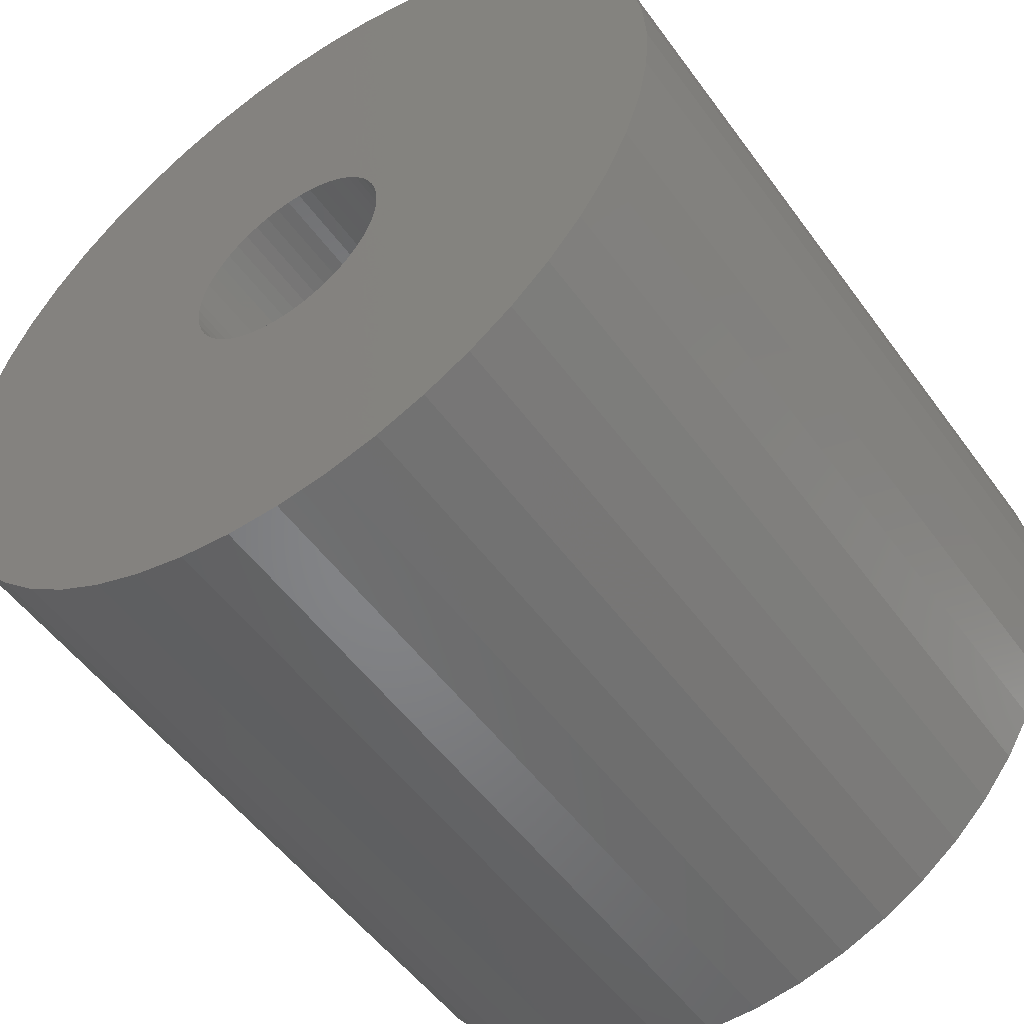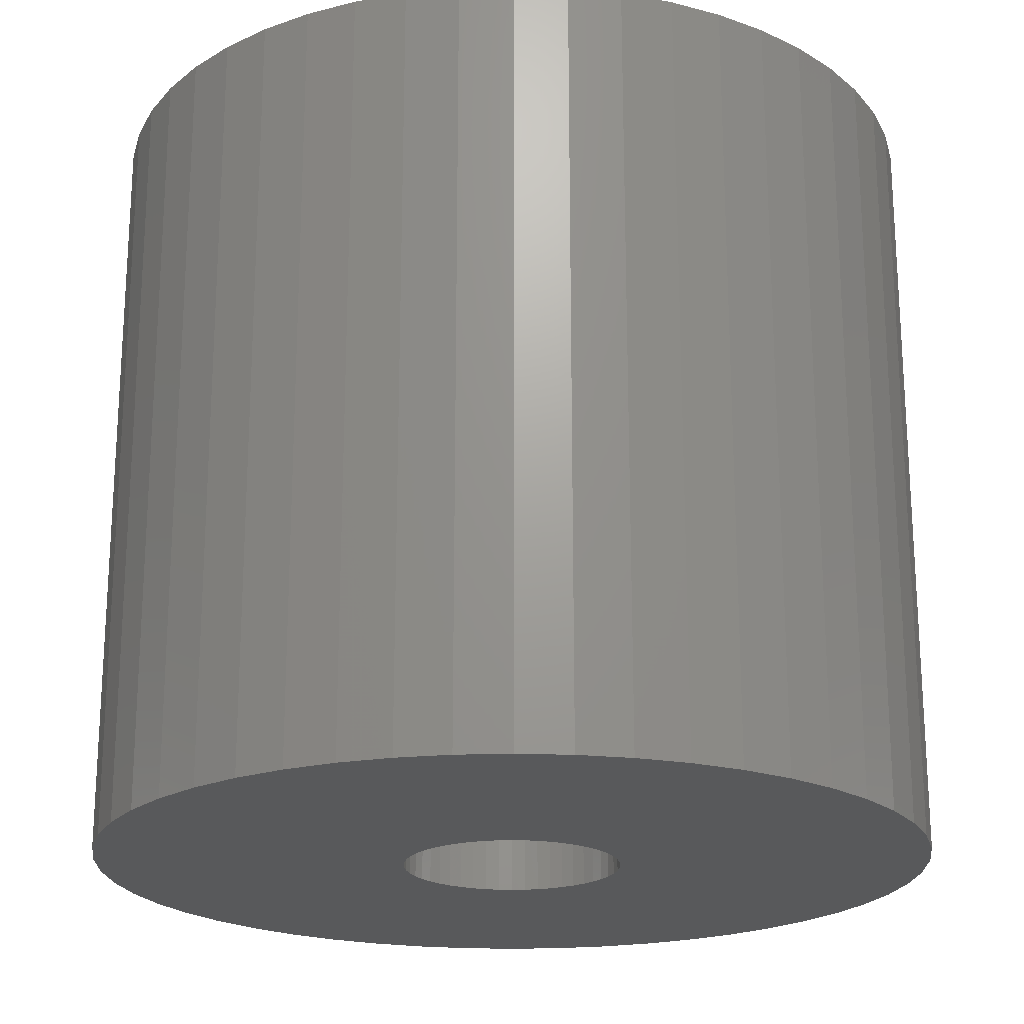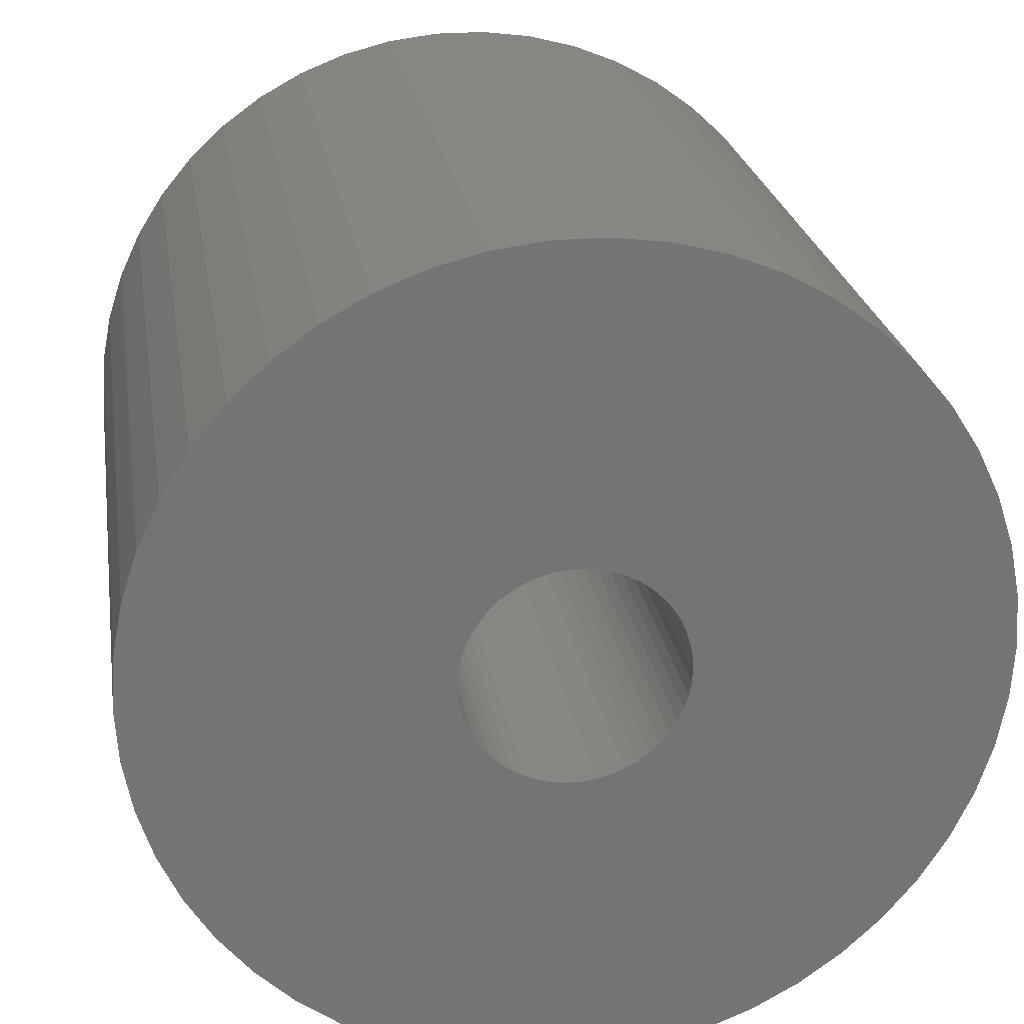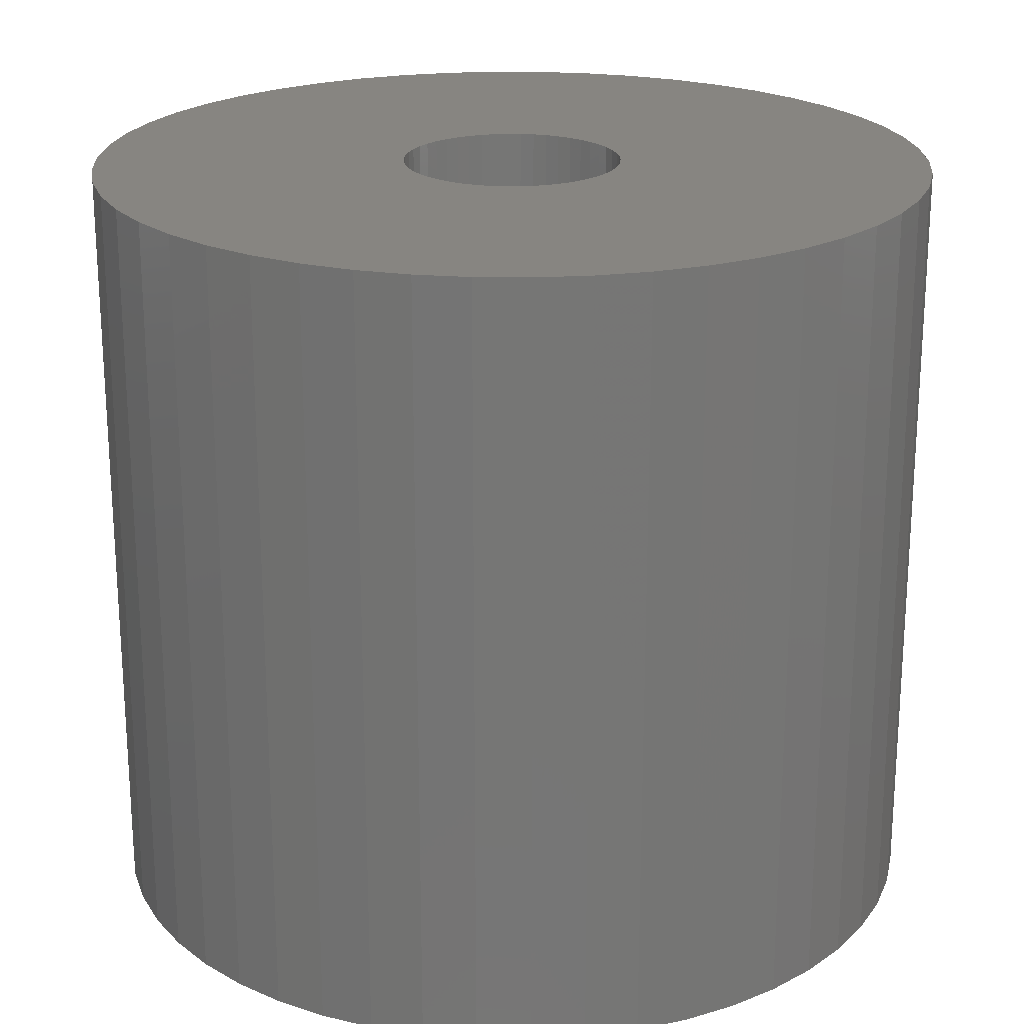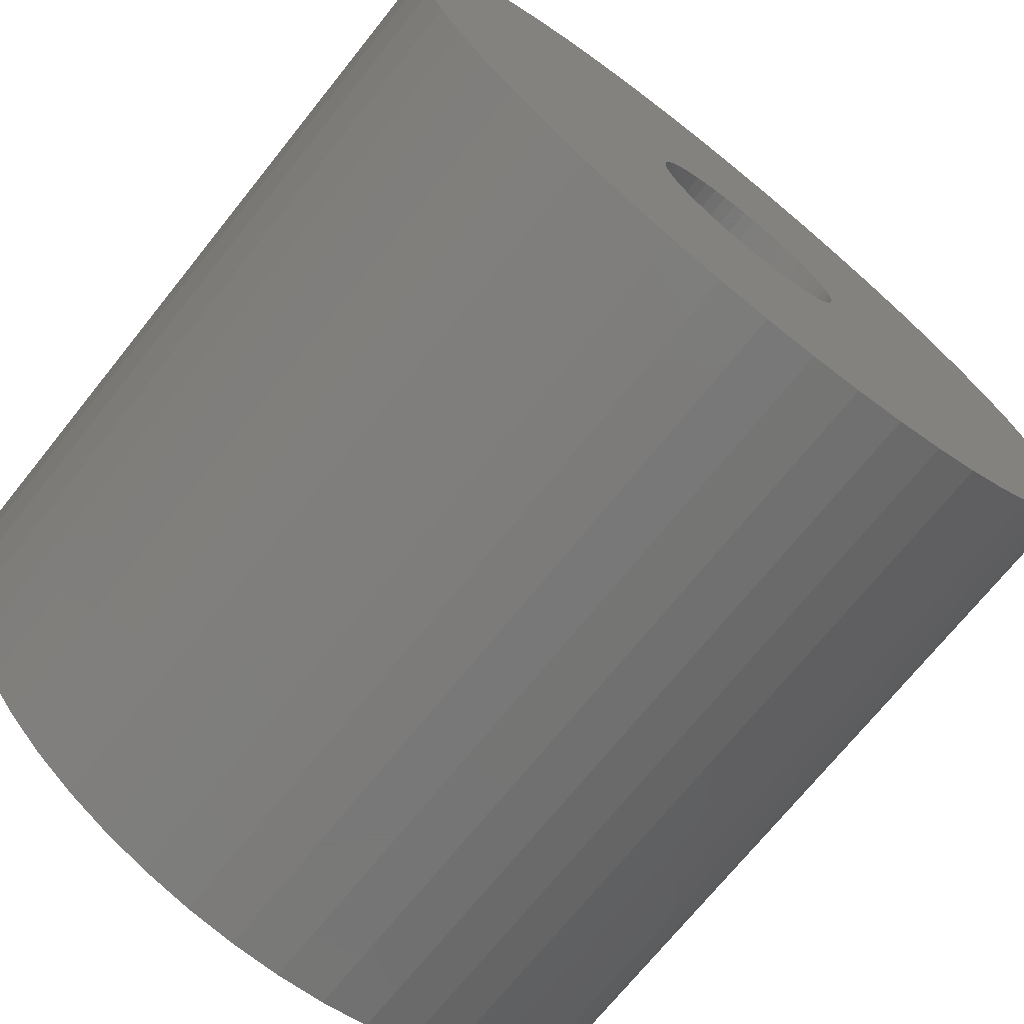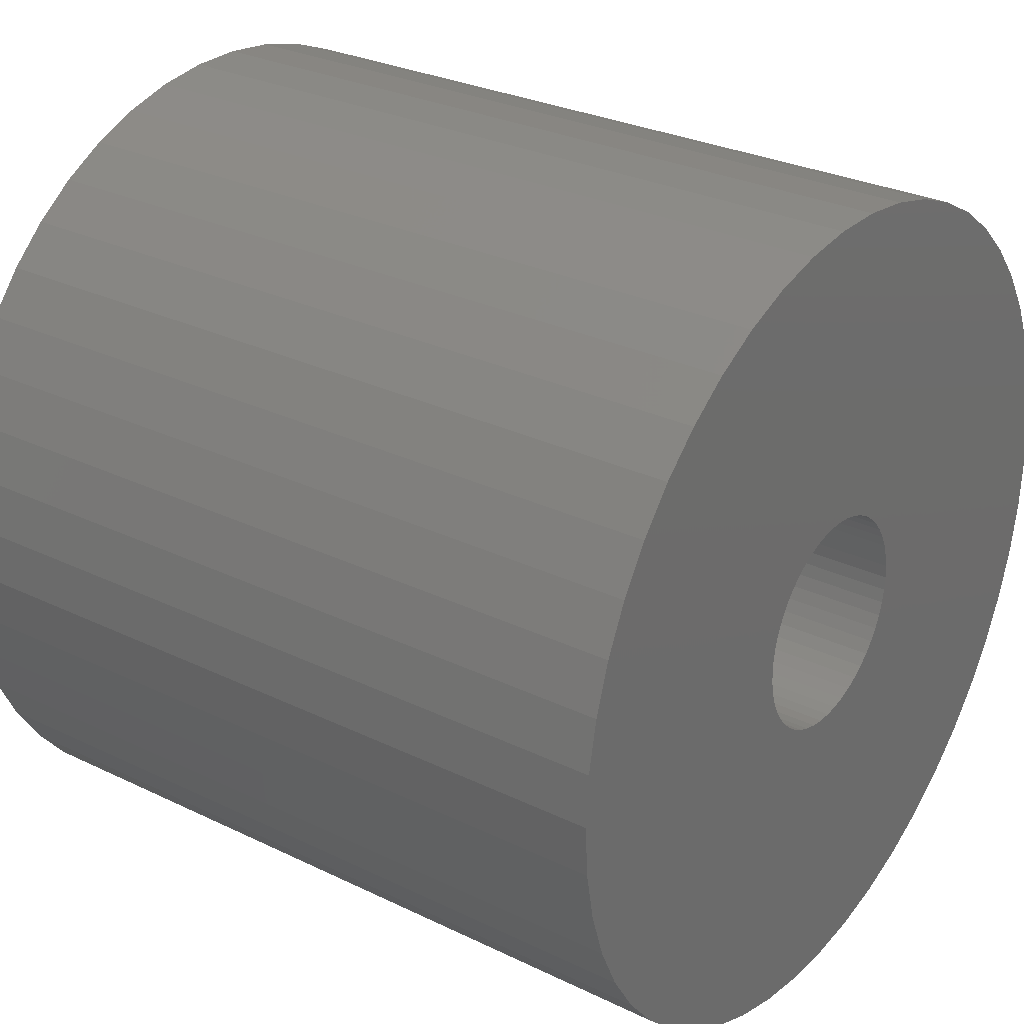
<metadata>
{"format":"stl","ext":"stl","renderer":"f3d","projection":"perspective","resolution":1024,"background":"white","views":[{"elev":-52.4,"azim":-145.0,"up":"+Y"},{"elev":-21.0,"azim":-140.6,"up":"+Z"},{"elev":23.6,"azim":171.2,"up":"+Y"},{"elev":21.7,"azim":-49.3,"up":"+Z"},{"elev":-71.4,"azim":-38.7,"up":"+Y"},{"elev":28.7,"azim":126.0,"up":"+Y"}]}
</metadata>
<code>
# stl→obj: 200 verts, 400 faces
v 23 0 21
v 22.82 2.883 -21
v 22.82 2.883 21
v 23 0 -21
v -23 0 -21
v -22.82 2.883 21
v -22.82 2.883 -21
v -23 0 21
v 1.444 22.95 -21
v -1.444 22.95 21
v 1.444 22.95 21
v -1.444 22.95 -21
v -1.444 -22.95 -21
v 1.444 -22.95 21
v -1.444 -22.95 21
v 1.444 -22.95 -21
v 16.77 15.74 -21
v 14.66 17.72 21
v 16.77 15.74 21
v 14.66 17.72 -21
v -14.66 17.72 -21
v -16.77 15.74 21
v -14.66 17.72 21
v -16.77 15.74 -21
v -7.107 21.87 -21
v -9.793 20.81 21
v -7.107 21.87 21
v -9.793 20.81 -21
v 20.16 -11.08 21
v 21.38 -8.467 -21
v 21.38 -8.467 21
v 20.16 -11.08 -21
v 21.38 8.467 21
v 20.16 11.08 -21
v 20.16 11.08 21
v 21.38 8.467 -21
v 9.793 20.81 -21
v 7.107 21.87 21
v 9.793 20.81 21
v 7.107 21.87 -21
v 4.31 22.59 21
v 4.31 22.59 -21
v 12.32 19.42 -21
v 12.32 19.42 21
v -21.38 8.467 -21
v -20.16 11.08 21
v -20.16 11.08 -21
v -21.38 8.467 21
v -18.61 13.52 -21
v -18.61 13.52 21
v -22.28 5.72 -21
v -22.28 5.72 21
v -4.31 22.59 21
v -4.31 22.59 -21
v 4.31 -22.59 21
v 4.31 -22.59 -21
v 22.28 5.72 21
v 22.28 5.72 -21
v 18.61 13.52 21
v 18.61 13.52 -21
v 6 0 21
v 5.953 0.752 21
v 22.82 -2.883 21
v 5.811 1.492 21
v 5.953 -0.752 21
v 5.579 2.209 21
v 22.28 -5.72 21
v 5.258 2.891 21
v 5.811 -1.492 21
v 4.854 3.527 21
v 4.374 4.107 21
v 5.579 -2.209 21
v 3.825 4.623 21
v 3.215 5.066 21
v 5.258 -2.891 21
v 2.555 5.429 21
v 18.61 -13.52 21
v 4.854 -3.527 21
v 1.854 5.706 21
v 1.124 5.894 21
v 0.3767 5.988 21
v -0.3767 5.988 21
v -1.124 5.894 21
v -1.854 5.706 21
v -2.555 5.429 21
v -3.215 5.066 21
v -12.32 19.42 21
v -3.825 4.623 21
v -4.374 4.107 21
v -4.854 3.527 21
v 16.77 -15.74 21
v 4.374 -4.107 21
v 14.66 -17.72 21
v 3.825 -4.623 21
v 12.32 -19.42 21
v 3.215 -5.066 21
v 9.793 -20.81 21
v 2.555 -5.429 21
v 7.107 -21.87 21
v 1.854 -5.706 21
v 1.124 -5.894 21
v 0.3767 -5.988 21
v -0.3767 -5.988 21
v -1.124 -5.894 21
v -4.31 -22.59 21
v -1.854 -5.706 21
v -7.107 -21.87 21
v -2.555 -5.429 21
v -9.793 -20.81 21
v -3.215 -5.066 21
v -12.32 -19.42 21
v -3.825 -4.623 21
v -14.66 -17.72 21
v -4.374 -4.107 21
v -16.77 -15.74 21
v -4.854 -3.527 21
v -18.61 -13.52 21
v -5.258 -2.891 21
v -20.16 -11.08 21
v -5.579 -2.209 21
v -21.38 -8.467 21
v -5.811 -1.492 21
v -22.28 -5.72 21
v -5.953 -0.752 21
v -22.82 -2.883 21
v -6 0 21
v -5.258 2.891 21
v -5.579 2.209 21
v -5.811 1.492 21
v -5.953 0.752 21
v -12.32 19.42 -21
v 22.82 -2.883 -21
v 18.61 -13.52 -21
v 16.77 -15.74 -21
v -16.77 -15.74 -21
v -14.66 -17.72 -21
v -20.16 -11.08 -21
v -21.38 -8.467 -21
v -18.61 -13.52 -21
v 6 0 -21
v 5.953 -0.752 -21
v 22.28 -5.72 -21
v 5.811 -1.492 -21
v 5.953 0.752 -21
v 5.579 -2.209 -21
v 5.258 -2.891 -21
v 5.811 1.492 -21
v 4.854 -3.527 -21
v 4.374 -4.107 -21
v 14.66 -17.72 -21
v 5.579 2.209 -21
v 3.825 -4.623 -21
v 12.32 -19.42 -21
v 3.215 -5.066 -21
v 9.793 -20.81 -21
v 5.258 2.891 -21
v 2.555 -5.429 -21
v 7.107 -21.87 -21
v 4.854 3.527 -21
v 1.854 -5.706 -21
v 1.124 -5.894 -21
v 0.3767 -5.988 -21
v -0.3767 -5.988 -21
v -1.124 -5.894 -21
v -4.31 -22.59 -21
v -1.854 -5.706 -21
v -7.107 -21.87 -21
v -2.555 -5.429 -21
v -9.793 -20.81 -21
v -3.215 -5.066 -21
v -12.32 -19.42 -21
v -3.825 -4.623 -21
v -4.374 -4.107 -21
v -4.854 -3.527 -21
v 4.374 4.107 -21
v 3.825 4.623 -21
v 3.215 5.066 -21
v 2.555 5.429 -21
v 1.854 5.706 -21
v 1.124 5.894 -21
v 0.3767 5.988 -21
v -0.3767 5.988 -21
v -1.124 5.894 -21
v -1.854 5.706 -21
v -2.555 5.429 -21
v -3.215 5.066 -21
v -3.825 4.623 -21
v -4.374 4.107 -21
v -4.854 3.527 -21
v -5.258 2.891 -21
v -5.579 2.209 -21
v -5.811 1.492 -21
v -5.953 0.752 -21
v -6 0 -21
v -5.258 -2.891 -21
v -5.579 -2.209 -21
v -5.811 -1.492 -21
v -22.28 -5.72 -21
v -5.953 -0.752 -21
v -22.82 -2.883 -21
f 1 2 3
f 2 1 4
f 5 6 7
f 6 5 8
f 9 10 11
f 10 9 12
f 13 14 15
f 14 13 16
f 17 18 19
f 18 17 20
f 21 22 23
f 22 21 24
f 25 26 27
f 26 25 28
f 29 30 31
f 30 29 32
f 33 34 35
f 34 33 36
f 37 38 39
f 38 37 40
f 40 41 38
f 41 40 42
f 43 39 44
f 39 43 37
f 45 46 47
f 46 45 48
f 49 22 24
f 22 49 50
f 51 48 45
f 48 51 52
f 12 53 10
f 53 12 54
f 16 55 14
f 55 16 56
f 57 36 33
f 36 57 58
f 3 58 57
f 58 3 2
f 59 17 19
f 17 59 60
f 35 60 59
f 60 35 34
f 42 11 41
f 11 42 9
f 20 44 18
f 44 20 43
f 47 50 49
f 50 47 46
f 7 52 51
f 52 7 6
f 61 1 3
f 62 3 57
f 1 61 63
f 64 57 33
f 65 63 61
f 66 33 35
f 63 65 67
f 68 35 59
f 69 67 65
f 70 59 19
f 67 69 31
f 71 19 18
f 72 31 69
f 73 18 44
f 31 72 29
f 74 44 39
f 75 29 72
f 76 39 38
f 29 75 77
f 78 77 75
f 3 62 61
f 57 64 62
f 33 66 64
f 35 68 66
f 59 70 68
f 19 71 70
f 79 38 41
f 18 73 71
f 44 74 73
f 39 76 74
f 38 79 76
f 80 41 11
f 41 80 79
f 11 81 80
f 11 82 81
f 10 82 11
f 82 10 83
f 53 83 10
f 83 53 84
f 27 84 53
f 84 27 85
f 26 85 27
f 85 26 86
f 87 86 26
f 86 87 88
f 23 88 87
f 88 23 89
f 22 89 23
f 50 90 22
f 89 22 90
f 77 78 91
f 92 91 78
f 91 92 93
f 94 93 92
f 93 94 95
f 96 95 94
f 95 96 97
f 98 97 96
f 97 98 99
f 100 99 98
f 99 100 55
f 101 55 100
f 55 101 14
f 102 14 101
f 103 14 102
f 15 103 104
f 103 15 14
f 105 104 106
f 107 106 108
f 109 108 110
f 111 110 112
f 104 105 15
f 113 112 114
f 115 114 116
f 117 116 118
f 119 118 120
f 121 120 122
f 123 122 124
f 106 107 105
f 125 124 126
f 90 50 127
f 46 127 50
f 108 109 107
f 127 46 128
f 110 111 109
f 48 128 46
f 112 113 111
f 128 48 129
f 114 115 113
f 52 129 48
f 116 117 115
f 129 52 130
f 118 119 117
f 6 130 52
f 120 121 119
f 130 6 126
f 122 123 121
f 8 126 6
f 124 125 123
f 126 8 125
f 28 87 26
f 87 28 131
f 131 23 87
f 23 131 21
f 54 27 53
f 27 54 25
f 63 4 1
f 4 63 132
f 91 133 77
f 133 91 134
f 135 113 115
f 113 135 136
f 137 121 138
f 121 137 119
f 135 117 139
f 117 135 115
f 140 4 132
f 141 132 142
f 4 140 2
f 143 142 30
f 144 2 140
f 145 30 32
f 2 144 58
f 146 32 133
f 147 58 144
f 148 133 134
f 58 147 36
f 149 134 150
f 151 36 147
f 152 150 153
f 36 151 34
f 154 153 155
f 156 34 151
f 157 155 158
f 34 156 60
f 159 60 156
f 132 141 140
f 142 143 141
f 30 145 143
f 32 146 145
f 133 148 146
f 134 149 148
f 160 158 56
f 150 152 149
f 153 154 152
f 155 157 154
f 158 160 157
f 161 56 16
f 56 161 160
f 16 162 161
f 16 163 162
f 13 163 16
f 163 13 164
f 165 164 13
f 164 165 166
f 167 166 165
f 166 167 168
f 169 168 167
f 168 169 170
f 171 170 169
f 170 171 172
f 136 172 171
f 172 136 173
f 135 173 136
f 139 174 135
f 173 135 174
f 60 159 17
f 175 17 159
f 17 175 20
f 176 20 175
f 20 176 43
f 177 43 176
f 43 177 37
f 178 37 177
f 37 178 40
f 179 40 178
f 40 179 42
f 180 42 179
f 42 180 9
f 181 9 180
f 182 9 181
f 12 182 183
f 182 12 9
f 54 183 184
f 25 184 185
f 28 185 186
f 131 186 187
f 183 54 12
f 21 187 188
f 24 188 189
f 49 189 190
f 47 190 191
f 45 191 192
f 51 192 193
f 184 25 54
f 7 193 194
f 174 139 195
f 137 195 139
f 185 28 25
f 195 137 196
f 186 131 28
f 138 196 137
f 187 21 131
f 196 138 197
f 188 24 21
f 198 197 138
f 189 49 24
f 197 198 199
f 190 47 49
f 200 199 198
f 191 45 47
f 199 200 194
f 192 51 45
f 5 194 200
f 193 7 51
f 194 5 7
f 155 95 97
f 95 155 153
f 31 142 67
f 142 31 30
f 77 32 29
f 32 77 133
f 138 123 198
f 123 138 121
f 150 91 93
f 91 150 134
f 158 97 99
f 97 158 155
f 56 99 55
f 99 56 158
f 67 132 63
f 132 67 142
f 165 15 105
f 15 165 13
f 136 111 113
f 111 136 171
f 139 119 137
f 119 139 117
f 198 125 200
f 125 198 123
f 200 8 5
f 8 200 125
f 153 93 95
f 93 153 150
f 167 105 107
f 105 167 165
f 169 107 109
f 107 169 167
f 171 109 111
f 109 171 169
f 140 62 144
f 62 140 61
f 126 193 130
f 193 126 194
f 182 81 82
f 81 182 181
f 162 103 102
f 103 162 163
f 176 71 73
f 71 176 175
f 188 88 89
f 88 188 187
f 185 84 85
f 84 185 184
f 151 68 156
f 68 151 66
f 144 64 147
f 64 144 62
f 179 76 79
f 76 179 178
f 180 79 80
f 79 180 179
f 178 74 76
f 74 178 177
f 128 190 127
f 190 128 191
f 129 191 128
f 191 129 192
f 183 82 83
f 82 183 182
f 161 102 101
f 102 161 162
f 157 100 98
f 100 157 160
f 147 66 151
f 66 147 64
f 159 71 175
f 71 159 70
f 156 70 159
f 70 156 68
f 181 80 81
f 80 181 180
f 177 73 74
f 73 177 176
f 127 189 90
f 189 127 190
f 90 188 89
f 188 90 189
f 130 192 129
f 192 130 193
f 186 85 86
f 85 186 185
f 187 86 88
f 86 187 186
f 184 83 84
f 83 184 183
f 141 61 140
f 61 141 65
f 154 98 96
f 98 154 157
f 149 94 92
f 94 149 152
f 143 65 141
f 65 143 69
f 172 114 112
f 114 172 173
f 118 196 120
f 196 118 195
f 116 195 118
f 195 116 174
f 146 72 145
f 72 146 75
f 149 78 148
f 78 149 92
f 114 174 116
f 174 114 173
f 120 197 122
f 197 120 196
f 160 101 100
f 101 160 161
f 152 96 94
f 96 152 154
f 145 69 143
f 69 145 72
f 148 75 146
f 75 148 78
f 163 104 103
f 104 163 164
f 166 108 106
f 108 166 168
f 164 106 104
f 106 164 166
f 122 199 124
f 199 122 197
f 124 194 126
f 194 124 199
f 168 110 108
f 110 168 170
f 170 112 110
f 112 170 172

</code>
